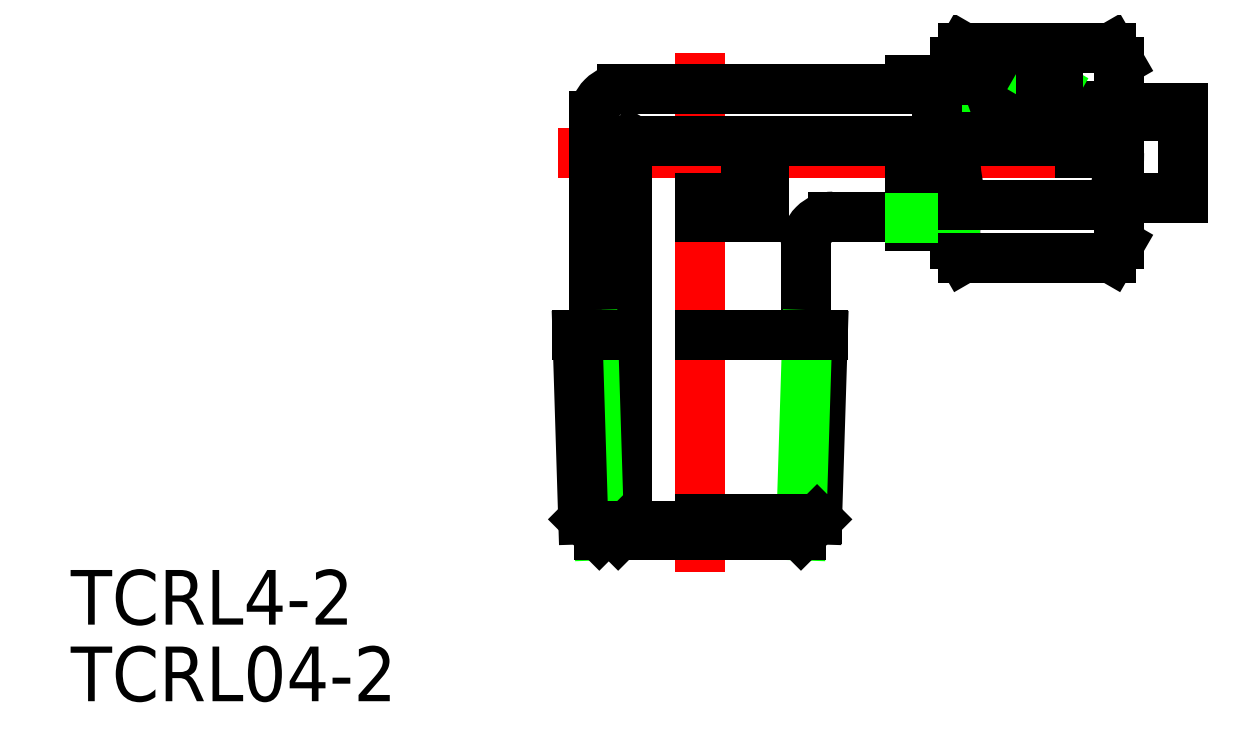
<metadata>
{"format":"dxf","ext":"dxf","renderer":"ezdxf+matplotlib","layout":"modelspace","background":"white","min_lineweight":24,"dpi":150}
</metadata>
<code>
0
SECTION
2
ENTITIES
0
LINE
8
CENTER
10
-7.8
20
0
30
0
11
28.5
21
0
31
0
0
LINE
8
CENTER
10
0
20
5.5
30
0
11
0
21
-23
31
0
0
LINE
8
0
10
-5.8
20
2
30
0
11
-5.8
21
-10
31
0
0
LINE
8
0
10
0
20
-3.5
30
0
11
3.5
21
-3.5
31
0
0
LINE
8
0
10
2.5
20
0
30
0
11
2.5
21
-2.5
31
0
0
LINE
8
0
10
0
20
-2.5
30
0
11
2.5
21
-2.5
31
0
0
LINE
8
0
10
5.8
20
-5
30
0
11
5.8
21
-10
31
0
0
LINE
8
0
10
7.3
20
-3.5
30
0
11
11.5
21
-3.5
31
0
0
LINE
8
0
10
3.5
20
0
30
0
11
3.5
21
-3.5
31
0
0
ARC
8
0
10
7.3
20
-5
30
0
40
1.5
50
90
51
180
0
LINE
8
0
10
-4.3
20
3.5
30
0
11
11.5
21
3.5
31
0
0
TEXT
8
0
10
-34.55
20
-25.9
30
0
40
3
1
TCRL4-2
0
TEXT
8
0
10
-34.55
20
-30.1
30
0
40
3
1
TCRL04-2
0
ARC
8
0
10
-4.3
20
2
30
0
40
1.5
50
90
51
180
0
ARC
8
0
10
20.44
20
-4.33
30
0
40
2.556
50
334.4
51
34.38
0
ARC
8
0
10
13.45
20
7.1e-15
30
0
40
9.553
50
342.4
51
0
0
LINE
8
0
10
23
20
-5
30
0
11
22.55
21
-5.774
31
0
0
LINE
8
0
10
23
20
5
30
0
11
22.55
21
5.774
31
0
0
LINE
8
0
10
20.01
20
2.6
30
0
11
22.8
21
2.6
31
0
0
LINE
8
0
10
16.3
20
2
30
0
11
26.5
21
2
31
0
0
LINE
8
0
10
20.1
20
2.45
30
0
11
26.5
21
2.45
31
0
0
LINE
8
0
10
14
20
5
30
0
11
14.45
21
5.774
31
0
0
ARC
8
0
10
23.55
20
7.1e-15
30
0
40
9.553
50
180
51
197.6
0
ARC
8
0
10
16.56
20
-4.33
30
0
40
2.556
50
145.6
51
205.6
0
LINE
8
0
10
14
20
-5
30
0
11
14.45
21
-5.774
31
0
0
LINE
8
0
10
14.46
20
4
30
0
11
14
21
4.458
31
0
0
LINE
8
0
10
13
20
2.25
30
0
11
15.6
21
2.25
31
0
0
LINE
8
0
10
13
20
1.25
30
0
11
20.9
21
1.25
31
0
0
LINE
8
0
10
11.5
20
3.594
30
0
11
17
21
3.594
31
0
0
LINE
8
0
10
11.5
20
4
30
0
11
16.59
21
4
31
0
0
LINE
8
0
10
14
20
-5
30
0
11
14
21
0
31
0
0
LINE
8
0
10
11.5
20
-4
30
0
11
11.5
21
0
31
0
0
LINE
8
0
10
11.5
20
-4
30
0
11
14
21
-4
31
0
0
LINE
8
0
10
11.5
20
-3.594
30
0
11
14
21
-3.594
31
0
0
LINE
8
0
10
14
20
4
30
0
11
14
21
5
31
0
0
LINE
8
0
10
13
20
2.25
30
0
11
13
21
1.25
31
0
0
LINE
8
0
10
11.5
20
4
30
0
11
11.5
21
3.5
31
0
0
LINE
8
0
10
22.55
20
-2.887
30
0
11
14.45
21
-2.887
31
0
0
LINE
8
0
10
14.45
20
-5.774
30
0
11
22.55
21
-5.774
31
0
0
LINE
8
0
10
17
20
3.594
30
0
11
19.44
21
3.594
31
0
0
LINE
8
0
10
16.59
20
4
30
0
11
18.74
21
4
31
0
0
LINE
8
0
10
16.3
20
2.254
30
0
11
18.9
21
3.2
31
0
0
LINE
8
0
10
16.59
20
4
30
0
11
17
21
3.594
31
0
0
LINE
8
0
10
16.3
20
2.254
30
0
11
16.3
21
1.25
31
0
0
ARC
8
0
10
15.58
20
3.774
30
0
40
1.524
50
270.6
51
338.3
0
LINE
8
0
10
17
20
3.594
30
0
11
17
21
2.508
31
0
0
LINE
8
0
10
20.1
20
2.45
30
0
11
19.44
21
3.594
31
0
0
LINE
8
0
10
18.74
20
4
30
0
11
19.44
21
3.594
31
0
0
LINE
8
0
10
18.9
20
3.2
30
0
11
19.67
21
3.2
31
0
0
LINE
8
0
10
20.85
20
0.65
30
0
11
21
21
0.8
31
0
0
LINE
8
0
10
20.9
20
1.25
30
0
11
21
21
1.15
31
0
0
LINE
8
0
10
21
20
1.15
30
0
11
21
21
0
31
0
0
LINE
8
0
10
14.45
20
5.774
30
0
11
22.55
21
5.774
31
0
0
LINE
8
0
10
23
20
-5
30
0
11
23
21
0
31
0
0
LINE
8
0
10
26.5
20
-2.45
30
0
11
26.5
21
2.45
31
0
0
LINE
8
0
10
23
20
-2.45
30
0
11
26.5
21
-2.45
31
0
0
LINE
8
0
10
23
20
2.45
30
0
11
23
21
5
31
0
0
LINE
8
0
10
22.8
20
2.6
30
0
11
23
21
2.8
31
0
0
LINE
8
0
10
20.85
20
0.65
30
0
11
-3.625
21
0.65
31
0
0
LINE
8
0
10
-4
20
3.114e-08
30
0
11
-3.625
21
0.65
31
0
0
LINE
8
0
10
-4
20
0
30
0
11
-4
21
-20.5
31
0
0
LINE
8
0
10
-5.535
20
-21
30
0
11
-5.878
21
-10
31
0
0
LINE
8
0
10
-6.418
20
-20.12
30
0
11
-6.734
21
-10
31
0
0
LINE
8
0
10
6.418
20
-20.12
30
0
11
6.734
21
-10
31
0
0
LINE
8
0
10
5.535
20
-21
30
0
11
5.878
21
-10
31
0
0
LINE
8
0
10
5.535
20
-21
30
0
11
-5.535
21
-21
31
0
0
LINE
8
0
10
-4
20
-20.5
30
0
11
-4.5
21
-21
31
0
0
LINE
8
0
10
-6.418
20
-20.12
30
0
11
-5.535
21
-21
31
0
0
LINE
8
0
10
6.418
20
-20.12
30
0
11
5.535
21
-21
31
0
0
LINE
8
0
10
-1.8e-15
20
-20.12
30
0
11
6.418
21
-20.12
31
0
0
LINE
8
0
10
-4
20
-20.5
30
0
11
0
21
-20.5
31
0
0
LINE
8
0
10
-6.734
20
-10
30
0
11
-5.8
21
-10
31
0
0
LINE
8
0
10
6.734
20
-10
30
0
11
-1.8e-15
21
-10
31
0
0
LINE
8
0
10
20.85
20
0.65
30
0
11
20.85
21
0
31
0
0
LINE
8
0
10
18.74
20
4
30
0
11
18.74
21
3.14
31
0
0
LINE
8
0
10
19.44
20
3.594
30
0
11
19.44
21
3.2
31
0
0
ENDSEC
0
EOF

</code>
